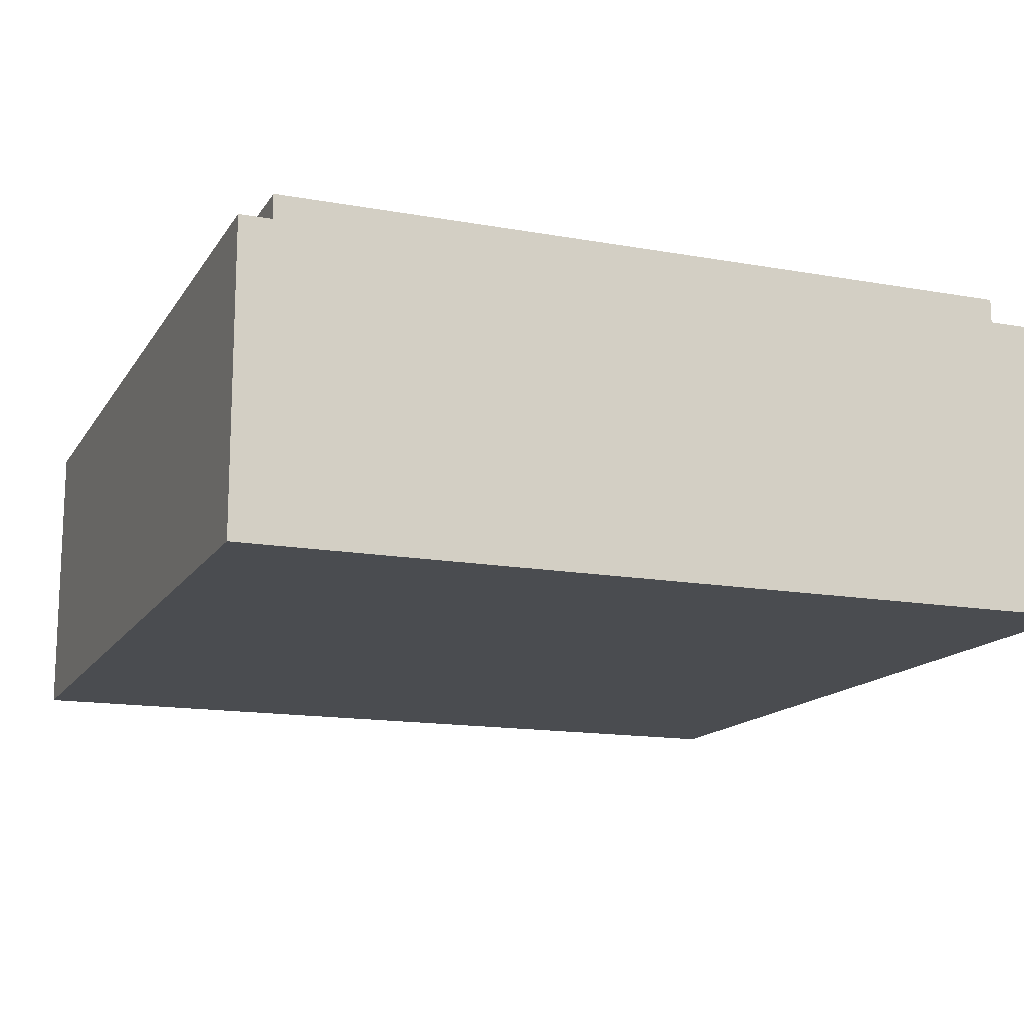
<metadata>
{"format":"obj","ext":"obj","renderer":"f3d","projection":"perspective","resolution":1024,"background":"white","views":[{"elev":-14.7,"azim":-111.3,"up":"+Y"}]}
</metadata>
<code>
v -0.5 0.35 0.5
v -0.5 0 0.5
v 0.5 0 0.5
v 0.5 0.35 0.5
v -0.5 0.35 -0.5
v -0.5 0 -0.5
v -0.5 0 0.5
v -0.5 0.35 0.5
v 0.5 0.35 -0.5
v 0.5 0 -0.5
v -0.5 0 -0.5
v -0.5 0.35 -0.5
v 0.5 0.35 0.5
v 0.5 0 0.5
v 0.5 0 -0.5
v 0.5 0.35 -0.5
v -0.3 0.2 0.3
v 0.3 0.2 0.3
v 0.3 0.2 -0.3
v -0.3 0.2 -0.3
v -0.3 0.2 0.3
v -0.3 0.4 0.3
v 0.3 0.4 0.3
v 0.3 0.2 0.3
v -0.3 0.2 -0.3
v -0.3 0.4 -0.3
v -0.3 0.4 0.3
v -0.3 0.2 0.3
v 0.3 0.2 -0.3
v 0.3 0.4 -0.3
v -0.3 0.4 -0.3
v -0.3 0.2 -0.3
v 0.3 0.2 0.3
v 0.3 0.4 0.3
v 0.3 0.4 -0.3
v 0.3 0.2 -0.3
v -0.45 0.4 0.45
v -0.45 0.35 0.45
v 0.45 0.35 0.45
v 0.45 0.4 0.45
v -0.45 0.4 -0.45
v -0.45 0.35 -0.45
v -0.45 0.35 0.45
v -0.45 0.4 0.45
v 0.45 0.4 -0.45
v 0.45 0.35 -0.45
v -0.45 0.35 -0.45
v -0.45 0.4 -0.45
v 0.45 0.4 0.45
v 0.45 0.35 0.45
v 0.45 0.35 -0.45
v 0.45 0.4 -0.45
v 0.45 0.4 0.45
v 0.3 0.4 0.3
v -0.3 0.4 0.3
v -0.45 0.4 0.45
v -0.45 0.4 0.45
v -0.3 0.4 0.3
v -0.3 0.4 -0.3
v -0.45 0.4 -0.45
v -0.45 0.4 -0.45
v -0.3 0.4 -0.3
v 0.3 0.4 -0.3
v 0.45 0.4 -0.45
v 0.45 0.4 -0.45
v 0.3 0.4 -0.3
v 0.3 0.4 0.3
v 0.45 0.4 0.45
v 0.5 0.35 0.5
v 0.45 0.35 0.45
v -0.45 0.35 0.45
v -0.5 0.35 0.5
v -0.5 0.35 0.5
v -0.45 0.35 0.45
v -0.45 0.35 -0.45
v -0.5 0.35 -0.5
v -0.5 0.35 -0.5
v -0.45 0.35 -0.45
v 0.45 0.35 -0.45
v 0.5 0.35 -0.5
v 0.5 0.35 -0.5
v 0.45 0.35 -0.45
v 0.45 0.35 0.45
v 0.5 0.35 0.5
v -0.1375 0 0.325
v -0.225 0 0.4625
v -0.2625 0 0.4625
v -0.1625 0 0.2875
v 0.2625 0 0.4625
v 0.225 0 0.4625
v 0.1375 0 0.325
v 0.1625 0 0.2875
v -0.1375 0 0.325
v -0.1625 0 0.2875
v -0.1125 0 0.325
v 0.1125 0 0.325
v -0.1125 0 0.325
v -0.1625 0 0.2875
v 0.1625 0 0.2875
v 0.1625 0 0.2875
v 0.1375 0 0.325
v 0.1125 0 0.325
v -0.075 0 0.425
v -0.1 0 0.4625
v -0.1375 0 0.4625
v -0.1 0 0.395
v 0.075 0 0.425
v -0.075 0 0.425
v -0.1 0 0.395
v 0.1 0 0.395
v 0.075 0 0.425
v 0.1 0 0.395
v 0.1375 0 0.4625
v 0.1 0 0.4625
v -0.1 0 0.375
v -0.1375 0 0.4625
v -0.225 0 0.4625
v -0.1375 0 0.325
v -0.1375 0 0.4625
v -0.1 0 0.375
v -0.1 0 0.395
v -0.1 0 0.375
v 0.1 0 0.375
v 0.1 0 0.395
v -0.1 0 0.395
v 0.1375 0 0.4625
v 0.1 0 0.395
v 0.1 0 0.375
v 0.1375 0 0.4625
v 0.1 0 0.375
v 0.1375 0 0.325
v 0.225 0 0.4625
v 0.0875 0 0.35
v -0.0875 0 0.35
v -0.1125 0 0.325
v 0.1125 0 0.325
v -0.1 0 0.375
v -0.0875 0 0.35
v 0.0875 0 0.35
v 0.1 0 0.375
v 0 0 -0.1
v -0.075 0 0
v -0.125 0 0.025
v 0 0 -0.1375
v 0.075 0 0
v 0 0 -0.1
v 0 0 -0.1375
v 0.125 0 0.025
v -0.075 0 0
v 0.075 0 0
v 0.125 0 0.025
v -0.125 0 0.025
v -0.225 0 0.0375
v -0.195 0 0.0375
v -0.1725 0 0.075
v -0.1875 0 0.1
v -0.1875 0 0.1
v -0.1725 0 0.075
v -0.1125 0 0.075
v -0.1125 0 0.1
v -0.085 0 0.08
v -0.1125 0 0.1
v -0.1125 0 0.075
v -0.0875 0 0.055
v 0.085 0 0.08
v -0.085 0 0.08
v -0.0875 0 0.055
v 0.0875 0 0.055
v 0.085 0 0.08
v 0.0875 0 0.055
v 0.1125 0 0.075
v 0.1125 0 0.1
v 0.1125 0 0.1
v 0.1125 0 0.075
v 0.1725 0 0.075
v 0.1875 0 0.1
v 0.1875 0 0.1
v 0.1725 0 0.075
v 0.195 0 0.0375
v 0.225 0 0.0375
v 0.225 0 0.0375
v 0.195 0 0.0375
v 0.05 0 -0.1825
v 0.065 0 -0.2075
v -0.065 0 -0.2075
v 0.065 0 -0.2075
v 0.05 0 -0.1825
v -0.05 0 -0.1825
v -0.065 0 -0.2075
v -0.05 0 -0.1825
v -0.195 0 0.0375
v -0.225 0 0.0375
v 0.075 0 0
v -0.075 0 0
v 0 0 -0.1
v 0 0 -0.1375
v -0.05 0 -0.1825
v 0.05 0 -0.1825
v 0.1125 0 0.075
v 0.0875 0 0.055
v 0.125 0 0.025
v -0.0875 0 0.055
v -0.1125 0 0.075
v -0.125 0 0.025
v -0.1125 0 0.075
v -0.1725 0 0.075
v -0.195 0 0.0375
v -0.125 0 0.025
v 0 0 -0.1375
v -0.125 0 0.025
v -0.195 0 0.0375
v -0.05 0 -0.1825
v 0 0 -0.1375
v 0.05 0 -0.1825
v 0.195 0 0.0375
v 0.125 0 0.025
v 0.125 0 0.025
v 0.195 0 0.0375
v 0.1725 0 0.075
v 0.1125 0 0.075
v 0.125 0 0.025
v 0.0875 0 0.055
v -0.0875 0 0.055
v -0.125 0 0.025
v -0.1125 0 0.1
v -0.085 0 0.08
v 0.085 0 0.08
v 0.1125 0 0.1
v -0.2125 0 0.125
v -0.1125 0 0.1
v 0.1125 0 0.1
v 0.2125 0 0.125
v -0.2125 0 0.125
v -0.1875 0 0.1
v -0.1125 0 0.1
v 0.2125 0 0.125
v 0.1125 0 0.1
v 0.1875 0 0.1
v 0.2125 0 0.125
v 0.1875 0 0.1
v 0.225 0 0.0375
v 0.2625 0 0.03875
v 0.2625 0 0.03875
v 0.225 0 0.0375
v 0.065 0 -0.2075
v 0.0825 0 -0.2375
v -0.0825 0 -0.2375
v 0.0825 0 -0.2375
v 0.065 0 -0.2075
v -0.065 0 -0.2075
v -0.0825 0 -0.2375
v -0.065 0 -0.2075
v -0.225 0 0.0375
v -0.2625 0 0.03875
v -0.2625 0 0.03875
v -0.225 0 0.0375
v -0.1875 0 0.1
v -0.2125 0 0.125
v -0.4625 0 0.4375
v -0.4625 0 0.3875
v -0.2875 0 0.125
v -0.2875 0 0.175
v -0.2625 0 0.215
v -0.2875 0 0.175
v -0.2875 0 0.125
v -0.25 0 0.19
v -0.2625 0 0.215
v -0.25 0 0.19
v 0.25 0 0.19
v 0.2625 0 0.215
v 0.2875 0 0.175
v 0.2625 0 0.215
v 0.25 0 0.19
v 0.2875 0 0.125
v 0.2875 0 0.125
v 0.4625 0 0.3875
v 0.4625 0 0.4375
v 0.2875 0 0.175
v -0.4625 0 0.3375
v -0.4625 0 0.2875
v -0.2875 0 0.075
v -0.2625 0 0.03875
v -0.2875 0 0.075
v -0.4625 0 0.2875
v -0.1 0 -0.2625
v -0.0825 0 -0.2375
v -0.2625 0 0.03875
v -0.1 0 -0.2625
v -0.0825 0 -0.2375
v -0.1 0 -0.2625
v -0.0125 0 -0.2625
v -0.0825 0 -0.2375
v -0.0125 0 -0.2625
v 0.0125 0 -0.2625
v 0.0825 0 -0.2375
v 0.0825 0 -0.2375
v 0.0125 0 -0.2625
v 0.1 0 -0.2625
v 0.0825 0 -0.2375
v 0.1 0 -0.2625
v 0.2625 0 0.03875
v 0.2875 0 0.075
v 0.2625 0 0.03875
v 0.1 0 -0.2625
v 0.4625 0 0.2875
v 0.4625 0 0.3375
v 0.2875 0 0.075
v 0.4625 0 0.2875
v -0.2375 0 0.1625
v -0.2875 0 0.075
v -0.2625 0 0.03875
v -0.2125 0 0.125
v -0.2375 0 0.1625
v -0.2125 0 0.125
v 0.2125 0 0.125
v 0.2375 0 0.1625
v 0.2125 0 0.125
v 0.2625 0 0.03875
v 0.2875 0 0.075
v 0.2375 0 0.1625
v -0.4625 0 -0.0625
v -0.4625 0 -0.1
v -0.155 0 -0.395
v -0.1375 0 -0.375
v -0.4625 0 -0.1625
v -0.4625 0 -0.2
v -0.2125 0 -0.425
v -0.1875 0 -0.4125
v -0.205 0 -0.4625
v -0.2 0 -0.4575
v -0.1875 0 -0.4125
v -0.2125 0 -0.425
v -0.205 0 -0.4625
v -0.2125 0 -0.425
v -0.25 0 -0.4625
v -0.2875 0 -0.4625
v -0.25 0 -0.4625
v -0.325 0 -0.395
v -0.4625 0 -0.3125
v -0.2875 0 -0.4625
v -0.325 0 -0.395
v -0.3375 0 -0.385
v -0.4625 0 -0.3125
v -0.3375 0 -0.385
v -0.4625 0 -0.275
v 0.25 0 -0.4625
v 0.2875 0 -0.4625
v 0.325 0 -0.395
v 0.325 0 -0.395
v 0.2875 0 -0.4625
v 0.4625 0 -0.3125
v 0.3375 0 -0.385
v 0.3375 0 -0.385
v 0.4625 0 -0.3125
v 0.4625 0 -0.275
v -0.3875 0 -0.4625
v -0.4625 0 -0.3875
v -0.4625 0 -0.425
v -0.425 0 -0.4625
v -0.15 0 -0.435
v -0.1875 0 -0.4125
v -0.2 0 -0.4575
v -0.1625 0 -0.4575
v -0.1625 0 -0.4575
v -0.1625 0 -0.4625
v -0.1125 0 -0.4625
v -0.1125 0 -0.4575
v -0.1625 0 -0.4575
v -0.1125 0 -0.4575
v -0.15 0 -0.435
v -0.155 0 -0.395
v -0.1625 0 -0.41
v -0.15 0 -0.435
v -0.1125 0 -0.415
v -0.1625 0 -0.41
v -0.1875 0 -0.4125
v -0.15 0 -0.435
v -0.155 0 -0.395
v -0.1125 0 -0.415
v -0.1375 0 -0.375
v -0.0125 0 -0.375
v -0.1375 0 -0.375
v -0.1125 0 -0.415
v -0.08 0 -0.405
v -0.025 0 -0.4625
v -0.08 0 -0.405
v -0.1125 0 -0.415
v -0.0625 0 -0.4625
v 0.0125 0 -0.375
v -0.0125 0 -0.375
v -0.08 0 -0.405
v 0.08 0 -0.405
v -0.0125 0 -0.2625
v -0.0125 0 -0.375
v 0.0125 0 -0.375
v 0.0125 0 -0.2625
v 0.155 0 -0.395
v 0.4625 0 -0.1
v 0.4625 0 -0.0625
v 0.1375 0 -0.375
v 0.2125 0 -0.425
v 0.4625 0 -0.2
v 0.4625 0 -0.1625
v 0.1875 0 -0.4125
v 0.1875 0 -0.4125
v 0.2 0 -0.4575
v 0.205 0 -0.4625
v 0.2125 0 -0.425
v 0.2125 0 -0.425
v 0.205 0 -0.4625
v 0.25 0 -0.4625
v 0.4625 0 -0.425
v 0.4625 0 -0.3875
v 0.3875 0 -0.4625
v 0.425 0 -0.4625
v 0.2 0 -0.4575
v 0.1875 0 -0.4125
v 0.15 0 -0.435
v 0.1625 0 -0.4575
v 0.1125 0 -0.4625
v 0.1625 0 -0.4625
v 0.1625 0 -0.4575
v 0.1125 0 -0.4575
v 0.1125 0 -0.4575
v 0.1625 0 -0.4575
v 0.15 0 -0.435
v 0.15 0 -0.435
v 0.1625 0 -0.41
v 0.155 0 -0.395
v 0.1125 0 -0.415
v 0.1875 0 -0.4125
v 0.1625 0 -0.41
v 0.15 0 -0.435
v 0.155 0 -0.395
v 0.1375 0 -0.375
v 0.08 0 -0.405
v 0.1125 0 -0.415
v 0.1125 0 -0.415
v 0.08 0 -0.405
v 0.025 0 -0.4625
v 0.0625 0 -0.4625
v 0.08 0 -0.405
v 0.1375 0 -0.375
v 0.0125 0 -0.375
v -0.4625 0 -0.4625
v -0.425 0 -0.4625
v -0.4625 0 -0.425
v -0.4625 0 -0.25
v -0.4625 0 -0.275
v -0.3375 0 -0.385
v -0.3375 0 -0.36
v -0.325 0 -0.35
v -0.325 0 -0.395
v -0.25 0 -0.4625
v -0.2125 0 -0.425
v -0.4625 0 -0.2
v -0.4625 0 -0.225
v -0.325 0 -0.35
v -0.2125 0 -0.425
v 0.425 0 -0.4625
v 0.4625 0 -0.4625
v 0.4625 0 -0.425
v 0.3375 0 -0.385
v 0.4625 0 -0.275
v 0.4625 0 -0.25
v 0.3375 0 -0.36
v 0.25 0 -0.4625
v 0.325 0 -0.395
v 0.325 0 -0.35
v 0.2125 0 -0.425
v 0.325 0 -0.35
v 0.4625 0 -0.225
v 0.4625 0 -0.2
v 0.2125 0 -0.425
v -0.325 0 -0.35
v -0.3375 0 -0.36
v -0.3375 0 -0.385
v -0.325 0 -0.395
v -0.4625 0 -0.25
v -0.3375 0 -0.36
v -0.325 0 -0.35
v -0.4625 0 -0.225
v -0.1 0 0.375
v -0.1375 0 0.325
v -0.1125 0 0.325
v -0.0875 0 0.35
v 0.3375 0 -0.385
v 0.3375 0 -0.36
v 0.325 0 -0.35
v 0.325 0 -0.395
v 0.325 0 -0.35
v 0.3375 0 -0.36
v 0.4625 0 -0.25
v 0.4625 0 -0.225
v 0.1 0 0.375
v 0.0875 0 0.35
v 0.1125 0 0.325
v 0.1375 0 0.325
v -0.4625 0 -0.3875
v -0.3875 0 -0.4625
v -0.2875 0 -0.4625
v -0.4625 0 -0.3125
v -0.1625 0 -0.4575
v -0.2 0 -0.4575
v -0.205 0 -0.4625
v -0.1625 0 -0.4625
v -0.1125 0 -0.4625
v -0.0625 0 -0.4625
v -0.1125 0 -0.4575
v -0.15 0 -0.435
v -0.1125 0 -0.4575
v -0.0625 0 -0.4625
v -0.1125 0 -0.415
v -0.155 0 -0.395
v -0.4625 0 -0.1
v -0.4625 0 -0.1625
v -0.1625 0 -0.41
v -0.1875 0 -0.4125
v -0.1625 0 -0.41
v -0.4625 0 -0.1625
v -0.4625 0 0.2875
v -0.4625 0 -0.0625
v -0.1375 0 -0.375
v -0.1 0 -0.2625
v -0.0125 0 -0.2625
v -0.1 0 -0.2625
v -0.1375 0 -0.375
v -0.0125 0 -0.375
v -0.2875 0 0.125
v -0.4625 0 0.3875
v -0.4625 0 0.3375
v -0.2875 0 0.075
v -0.25 0 0.19
v -0.2875 0 0.125
v -0.2875 0 0.075
v -0.2375 0 0.1625
v -0.2625 0 0.215
v -0.4625 0 0.4375
v -0.2875 0 0.175
v -0.2625 0 0.4625
v -0.4625 0 0.4375
v -0.2625 0 0.215
v -0.1625 0 0.2875
v -0.1 0 0.4625
v -0.075 0 0.425
v 0.075 0 0.425
v 0.1 0 0.4625
v 0.1625 0 0.2875
v -0.1625 0 0.2875
v -0.2625 0 0.215
v 0.2625 0 0.215
v -0.25 0 0.19
v -0.2375 0 0.1625
v 0.2375 0 0.1625
v 0.25 0 0.19
v -0.08 0 -0.405
v -0.025 0 -0.4625
v 0.025 0 -0.4625
v 0.08 0 -0.405
v 0.2875 0 -0.4625
v 0.3875 0 -0.4625
v 0.4625 0 -0.3875
v 0.4625 0 -0.3125
v 0.205 0 -0.4625
v 0.2 0 -0.4575
v 0.1625 0 -0.4575
v 0.1625 0 -0.4625
v 0.0625 0 -0.4625
v 0.1125 0 -0.4625
v 0.1125 0 -0.4575
v 0.0625 0 -0.4625
v 0.1125 0 -0.4575
v 0.15 0 -0.435
v 0.1125 0 -0.415
v 0.1625 0 -0.41
v 0.1875 0 -0.4125
v 0.4625 0 -0.1625
v 0.4625 0 -0.1625
v 0.4625 0 -0.1
v 0.155 0 -0.395
v 0.1625 0 -0.41
v 0.1375 0 -0.375
v 0.4625 0 -0.0625
v 0.4625 0 0.2875
v 0.1 0 -0.2625
v 0.1375 0 -0.375
v 0.1 0 -0.2625
v 0.0125 0 -0.2625
v 0.0125 0 -0.375
v 0.4625 0 0.3375
v 0.4625 0 0.3875
v 0.2875 0 0.125
v 0.2875 0 0.075
v 0.2875 0 0.075
v 0.2875 0 0.125
v 0.25 0 0.19
v 0.2375 0 0.1625
v 0.4625 0 0.4375
v 0.2625 0 0.215
v 0.2875 0 0.175
v 0.2625 0 0.215
v 0.4625 0 0.4375
v 0.2625 0 0.4625
v 0.1625 0 0.2875
v -0.5 0 0.5
v -0.4625 0 0.4375
v -0.2625 0 0.4625
v -0.5 0 0.5
v -0.2625 0 0.4625
v -0.225 0 0.4625
v -0.5 0 0.5
v -0.225 0 0.4625
v -0.1375 0 0.4625
v -0.1375 0 0.4625
v -0.1 0 0.4625
v -0.5 0 0.5
v -0.5 0 0.5
v -0.1 0 0.4625
v 0.1 0 0.4625
v 0.5 0 0.5
v 0.5 0 0.5
v 0.1375 0 0.4625
v 0.225 0 0.4625
v 0.5 0 0.5
v 0.1 0 0.4625
v 0.1375 0 0.4625
v 0.5 0 0.5
v 0.225 0 0.4625
v 0.2625 0 0.4625
v 0.5 0 0.5
v 0.2625 0 0.4625
v 0.4625 0 0.4375
v 0.5 0 0.5
v 0.4625 0 0.4375
v 0.4625 0 0.3875
v 0.5 0 0.5
v 0.4625 0 0.3875
v 0.4625 0 0.3375
v 0.5 0 0.5
v 0.4625 0 0.3375
v 0.4625 0 0.2875
v 0.5 0 0.5
v 0.4625 0 0.2875
v 0.4625 0 -0.0625
v 0.5 0 -0.5
v 0.5 0 -0.5
v 0.4625 0 -0.0625
v 0.4625 0 -0.1
v 0.5 0 -0.5
v 0.4625 0 -0.1
v 0.4625 0 -0.1625
v 0.5 0 -0.5
v 0.4625 0 -0.1625
v 0.4625 0 -0.2
v 0.5 0 -0.5
v 0.4625 0 -0.2
v 0.4625 0 -0.225
v 0.5 0 -0.5
v 0.4625 0 -0.225
v 0.4625 0 -0.25
v 0.5 0 -0.5
v 0.4625 0 -0.25
v 0.4625 0 -0.275
v 0.5 0 -0.5
v 0.4625 0 -0.275
v 0.4625 0 -0.3125
v 0.5 0 -0.5
v 0.4625 0 -0.3125
v 0.4625 0 -0.3875
v 0.5 0 -0.5
v 0.4625 0 -0.3875
v 0.4625 0 -0.425
v 0.5 0 -0.5
v 0.4625 0 -0.425
v 0.4625 0 -0.4625
v -0.4625 0 0.3875
v -0.4625 0 0.4375
v -0.5 0 0.5
v -0.4625 0 0.3875
v -0.5 0 0.5
v -0.4625 0 0.3375
v -0.4625 0 0.3375
v -0.5 0 0.5
v -0.4625 0 0.2875
v -0.4625 0 -0.0625
v -0.4625 0 0.2875
v -0.5 0 0.5
v -0.5 0 -0.5
v -0.4625 0 -0.0625
v -0.5 0 -0.5
v -0.4625 0 -0.1
v -0.4625 0 -0.1
v -0.5 0 -0.5
v -0.4625 0 -0.1625
v -0.4625 0 -0.1625
v -0.5 0 -0.5
v -0.4625 0 -0.2
v -0.4625 0 -0.2
v -0.5 0 -0.5
v -0.4625 0 -0.225
v -0.4625 0 -0.225
v -0.5 0 -0.5
v -0.4625 0 -0.25
v -0.4625 0 -0.25
v -0.5 0 -0.5
v -0.4625 0 -0.275
v -0.4625 0 -0.275
v -0.5 0 -0.5
v -0.4625 0 -0.3125
v -0.4625 0 -0.3125
v -0.5 0 -0.5
v -0.4625 0 -0.3875
v -0.4625 0 -0.3875
v -0.5 0 -0.5
v -0.4625 0 -0.425
v -0.4625 0 -0.425
v -0.5 0 -0.5
v -0.4625 0 -0.4625
v -0.4625 0 -0.4625
v -0.5 0 -0.5
v -0.425 0 -0.4625
v -0.425 0 -0.4625
v -0.5 0 -0.5
v -0.3875 0 -0.4625
v -0.3875 0 -0.4625
v -0.5 0 -0.5
v -0.2875 0 -0.4625
v -0.25 0 -0.4625
v -0.2875 0 -0.4625
v -0.5 0 -0.5
v -0.5 0 -0.5
v -0.205 0 -0.4625
v -0.25 0 -0.4625
v -0.205 0 -0.4625
v -0.5 0 -0.5
v -0.1625 0 -0.4625
v -0.1625 0 -0.4625
v -0.5 0 -0.5
v -0.1125 0 -0.4625
v -0.1125 0 -0.4625
v -0.5 0 -0.5
v -0.0625 0 -0.4625
v -0.0625 0 -0.4625
v -0.5 0 -0.5
v -0.025 0 -0.4625
v 0.025 0 -0.4625
v -0.025 0 -0.4625
v -0.5 0 -0.5
v 0.5 0 -0.5
v 0.025 0 -0.4625
v 0.5 0 -0.5
v 0.0625 0 -0.4625
v 0.0625 0 -0.4625
v 0.5 0 -0.5
v 0.1125 0 -0.4625
v 0.1125 0 -0.4625
v 0.5 0 -0.5
v 0.1625 0 -0.4625
v 0.1625 0 -0.4625
v 0.5 0 -0.5
v 0.205 0 -0.4625
v 0.25 0 -0.4625
v 0.205 0 -0.4625
v 0.5 0 -0.5
v 0.5 0 -0.5
v 0.2875 0 -0.4625
v 0.25 0 -0.4625
v 0.2875 0 -0.4625
v 0.5 0 -0.5
v 0.3875 0 -0.4625
v 0.3875 0 -0.4625
v 0.5 0 -0.5
v 0.425 0 -0.4625
v 0.425 0 -0.4625
v 0.5 0 -0.5
v 0.4625 0 -0.4625
g mesh1786605
f 1 2 3
f 3 4 1
f 5 6 7
f 7 8 5
f 9 10 11
f 11 12 9
f 13 14 15
f 15 16 13
g mesh1786607
f 17 18 19
f 19 20 17
f 21 22 23
f 23 24 21
f 25 26 27
f 27 28 25
f 29 30 31
f 31 32 29
f 33 34 35
f 35 36 33
g mesh1786609
f 37 38 39
f 39 40 37
f 41 42 43
f 43 44 41
f 45 46 47
f 47 48 45
f 49 50 51
f 51 52 49
g mesh1786611
f 53 54 55
f 55 56 53
f 57 58 59
f 59 60 57
f 61 62 63
f 63 64 61
f 65 66 67
f 67 68 65
g mesh1786612
f 69 70 71
f 71 72 69
f 73 74 75
f 75 76 73
f 77 78 79
f 79 80 77
f 81 82 83
f 83 84 81
g mesh1786614
f 85 86 87
f 87 88 85
f 89 90 91
f 91 92 89
f 93 94 95
f 96 97 98
f 98 99 96
f 100 101 102
f 103 104 105
f 105 106 103
f 107 108 109
f 109 110 107
f 111 112 113
f 113 114 111
g mesh1786615
f 115 116 117
f 117 118 115
f 119 120 121
f 122 123 124
f 124 125 122
f 126 127 128
f 129 130 131
f 131 132 129
f 133 134 135
f 135 136 133
g mesh1786616
f 137 138 139
f 139 140 137
g mesh1786617
f 141 142 143
f 143 144 141
f 145 146 147
f 147 148 145
f 149 150 151
f 151 152 149
f 153 154 155
f 155 156 153
f 157 158 159
f 159 160 157
f 161 162 163
f 163 164 161
f 165 166 167
f 167 168 165
f 169 170 171
f 171 172 169
f 173 174 175
f 175 176 173
f 177 178 179
f 179 180 177
f 181 182 183
f 183 184 181
f 185 186 187
f 187 188 185
f 189 190 191
f 191 192 189
g mesh1786618
f 193 194 195
f 196 197 198
f 199 200 201
f 202 203 204
f 205 206 207
f 207 208 205
f 209 210 211
f 211 212 209
f 213 214 215
f 215 216 213
f 217 218 219
f 219 220 217
f 221 222 223
f 223 224 221
f 225 226 227
f 227 228 225
f 229 230 231
f 231 232 229
f 233 234 235
f 236 237 238
f 239 240 241
f 241 242 239
f 243 244 245
f 245 246 243
f 247 248 249
f 249 250 247
f 251 252 253
f 253 254 251
f 255 256 257
f 257 258 255
g mesh1786619
f 259 260 261
f 261 262 259
f 263 264 265
f 265 266 263
f 267 268 269
f 269 270 267
f 271 272 273
f 273 274 271
f 275 276 277
f 277 278 275
f 279 280 281
f 282 283 284
f 284 285 282
f 286 287 288
f 289 290 291
f 292 293 294
f 294 295 292
f 296 297 298
f 299 300 301
f 302 303 304
f 304 305 302
f 306 307 308
f 309 310 311
f 311 312 309
f 313 314 315
f 315 316 313
f 317 318 319
f 319 320 317
f 321 322 323
f 323 324 321
f 325 326 327
f 327 328 325
f 329 330 331
f 331 332 329
f 333 334 335
f 336 337 338
f 339 340 341
f 341 342 339
f 343 344 345
f 346 347 348
f 349 350 351
f 351 352 349
f 353 354 355
f 356 357 358
f 358 359 356
f 360 361 362
f 362 363 360
f 364 365 366
f 366 367 364
f 368 369 370
f 371 372 373
f 373 374 371
f 375 376 377
f 378 379 380
f 381 382 383
f 383 384 381
f 385 386 387
f 387 388 385
f 389 390 391
f 391 392 389
f 393 394 395
f 395 396 393
f 397 398 399
f 399 400 397
f 401 402 403
f 403 404 401
f 405 406 407
f 407 408 405
f 409 410 411
f 412 413 414
f 414 415 412
f 416 417 418
f 418 419 416
f 420 421 422
f 422 423 420
f 424 425 426
f 427 428 429
f 429 430 427
f 431 432 433
f 434 435 436
f 436 437 434
f 438 439 440
f 440 441 438
f 442 443 444
g mesh1786620
f 445 446 447
f 448 449 450
f 450 451 448
f 452 453 454
f 454 455 452
f 456 457 458
f 458 459 456
f 460 461 462
f 463 464 465
f 465 466 463
f 467 468 469
f 469 470 467
f 471 472 473
f 473 474 471
g mesh1786621
f 475 476 477
f 477 478 475
f 479 480 481
f 481 482 479
f 483 484 485
f 485 486 483
f 487 488 489
f 489 490 487
f 491 492 493
f 493 494 491
f 495 496 497
f 497 498 495
g mesh1786622
f 499 500 501
f 501 502 499
f 503 504 505
f 505 506 503
f 507 508 509
f 510 511 512
f 512 513 510
f 514 515 516
f 516 517 514
f 518 519 520
f 521 522 523
f 523 524 521
f 525 526 527
f 527 528 525
f 529 530 531
f 531 532 529
f 533 534 535
f 535 536 533
f 537 538 539
f 540 541 542
f 542 543 540
f 544 545 546
f 546 547 544
f 548 549 550
f 550 551 548
f 552 553 554
f 554 555 552
f 556 557 558
f 558 559 556
f 560 561 562
f 562 563 560
f 564 565 566
f 566 567 564
f 568 569 570
f 571 572 573
f 573 574 571
f 575 576 577
f 578 579 580
f 580 581 578
f 582 583 584
f 584 585 582
f 586 587 588
f 588 589 586
f 590 591 592
f 592 593 590
f 594 595 596
f 596 597 594
f 598 599 600
f 601 602 603
f 603 604 601
f 605 606 607
f 608 609 610
f 611 612 613
f 614 615 616
f 617 618 619
f 619 620 617
f 621 622 623
f 624 625 626
f 627 628 629
f 630 631 632
f 633 634 635
f 636 637 638
f 639 640 641
f 642 643 644
f 644 645 642
f 646 647 648
f 649 650 651
f 652 653 654
f 655 656 657
f 658 659 660
f 661 662 663
f 664 665 666
f 667 668 669
f 670 671 672
f 673 674 675
f 676 677 678
f 679 680 681
f 682 683 684
f 685 686 687
f 687 688 685
f 689 690 691
f 692 693 694
f 695 696 697
f 698 699 700
f 701 702 703
f 704 705 706
f 707 708 709
f 710 711 712
f 713 714 715
f 716 717 718
f 719 720 721
f 722 723 724
f 725 726 727
f 728 729 730
f 731 732 733
f 734 735 736
f 737 738 739
f 740 741 742
f 743 744 745
f 746 747 748
f 748 749 746
f 750 751 752
f 753 754 755
f 756 757 758
f 759 760 761
f 762 763 764
f 765 766 767
f 768 769 770
f 771 772 773
f 774 775 776

</code>
